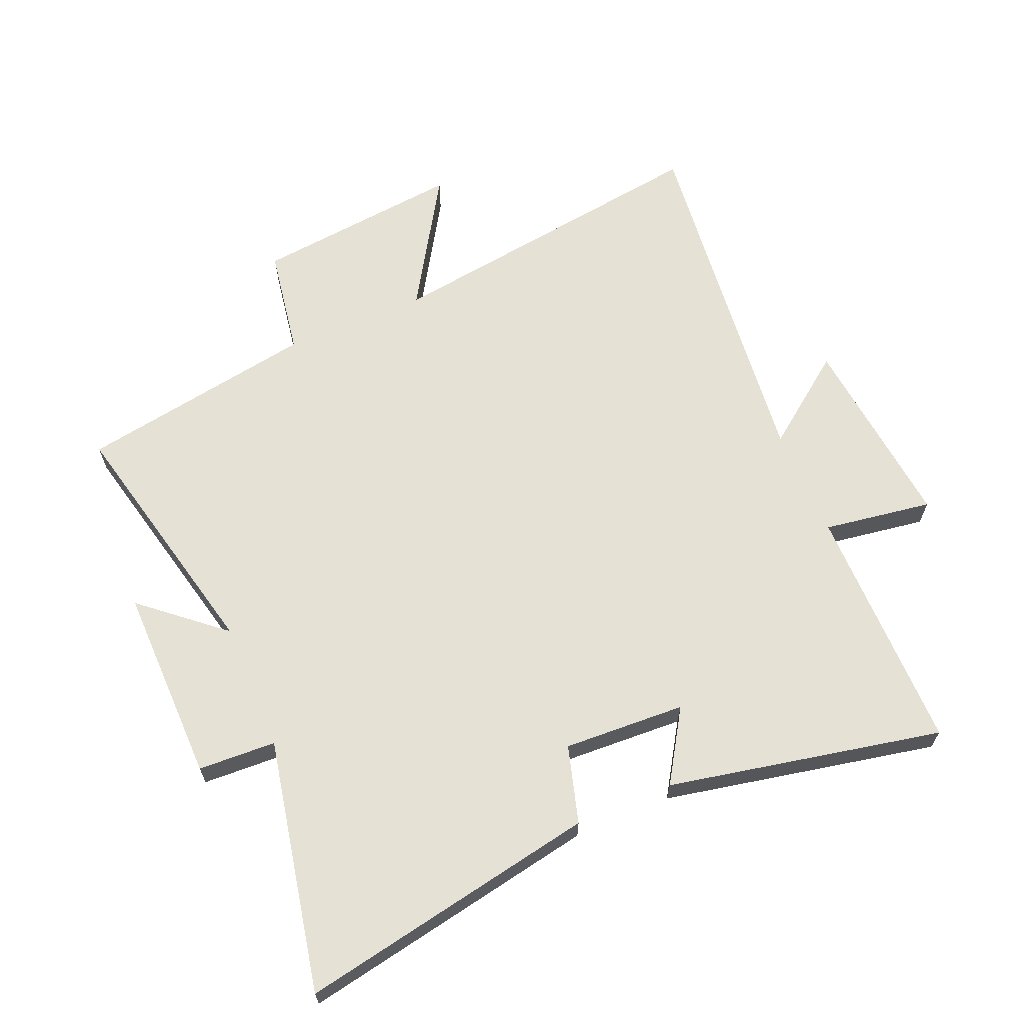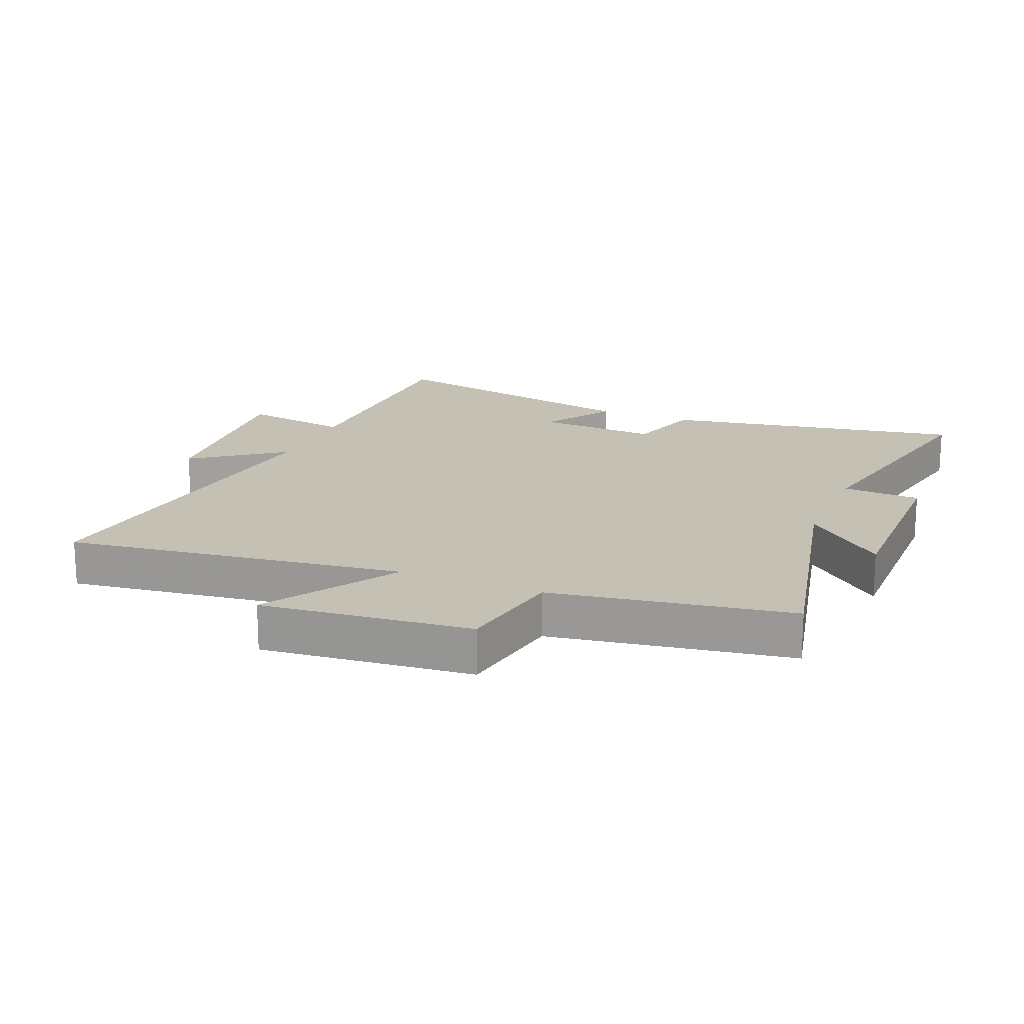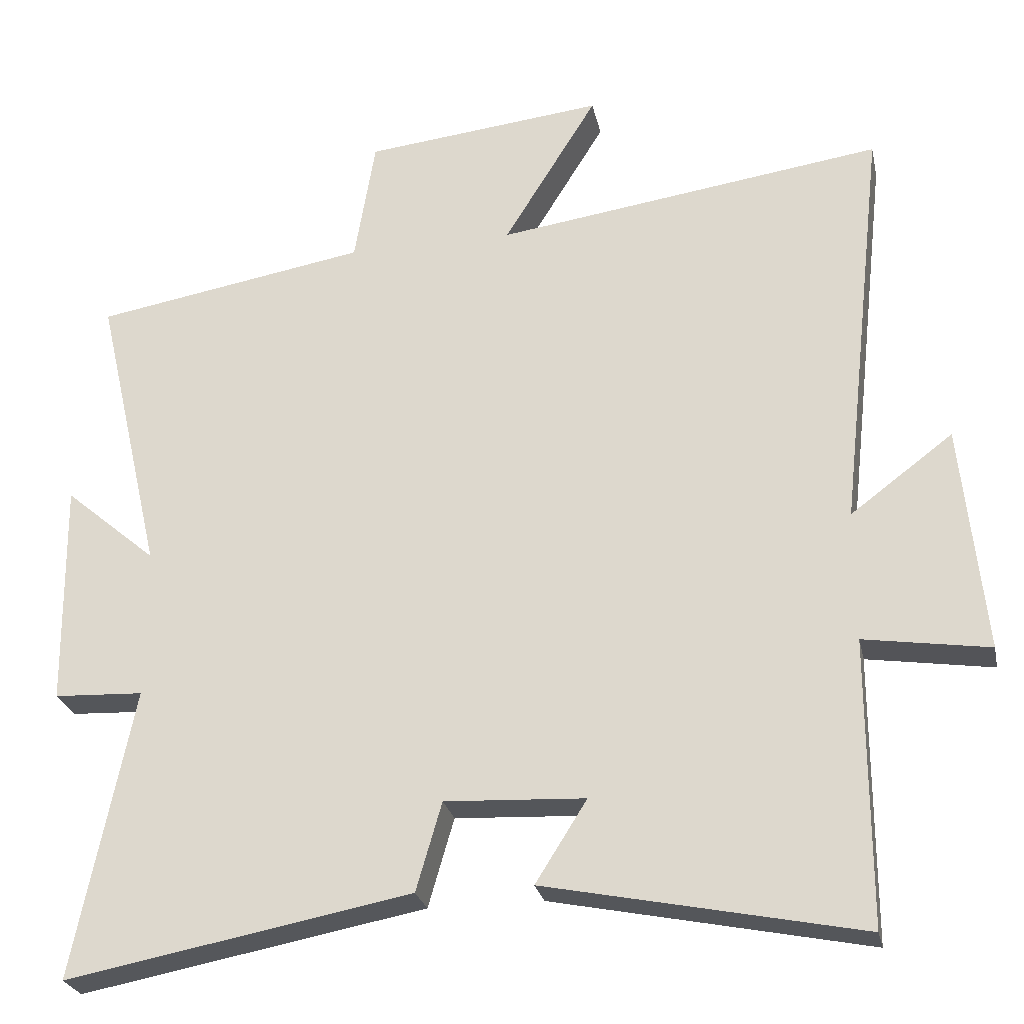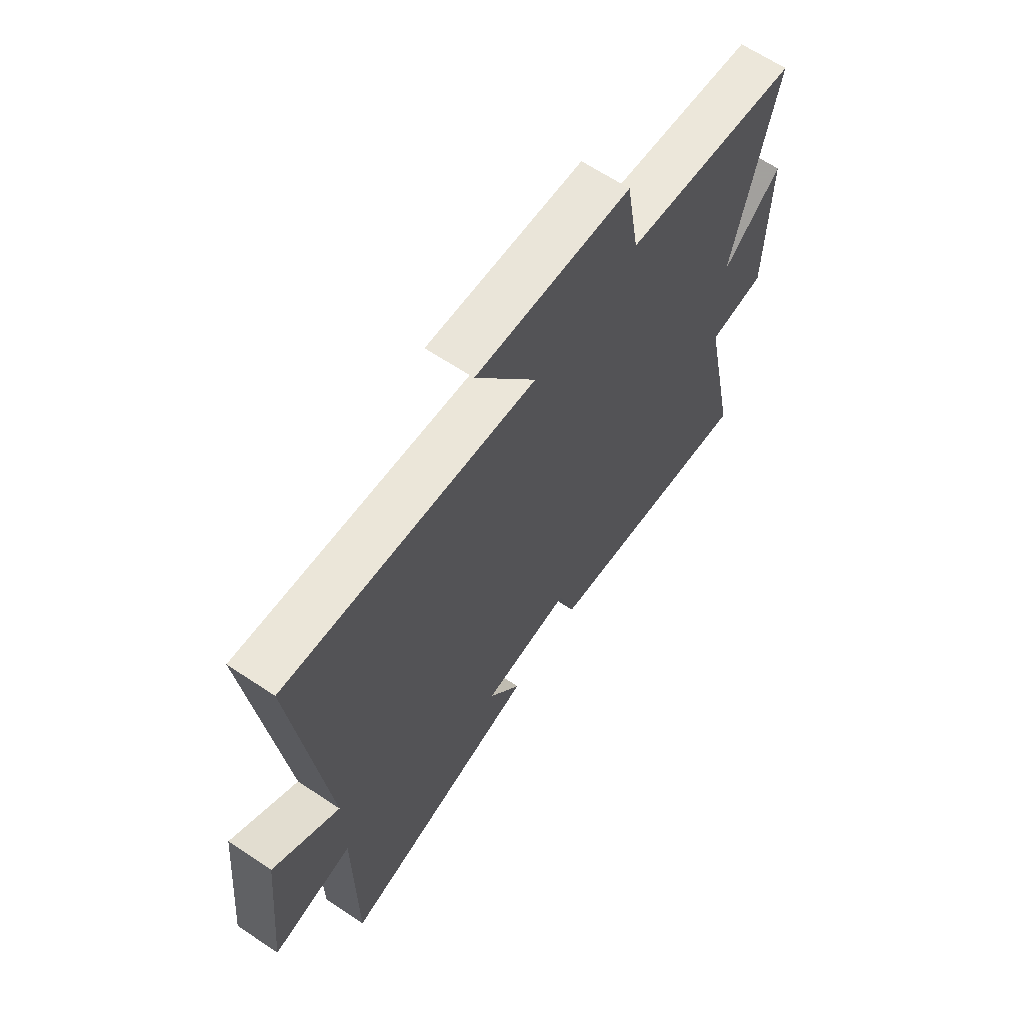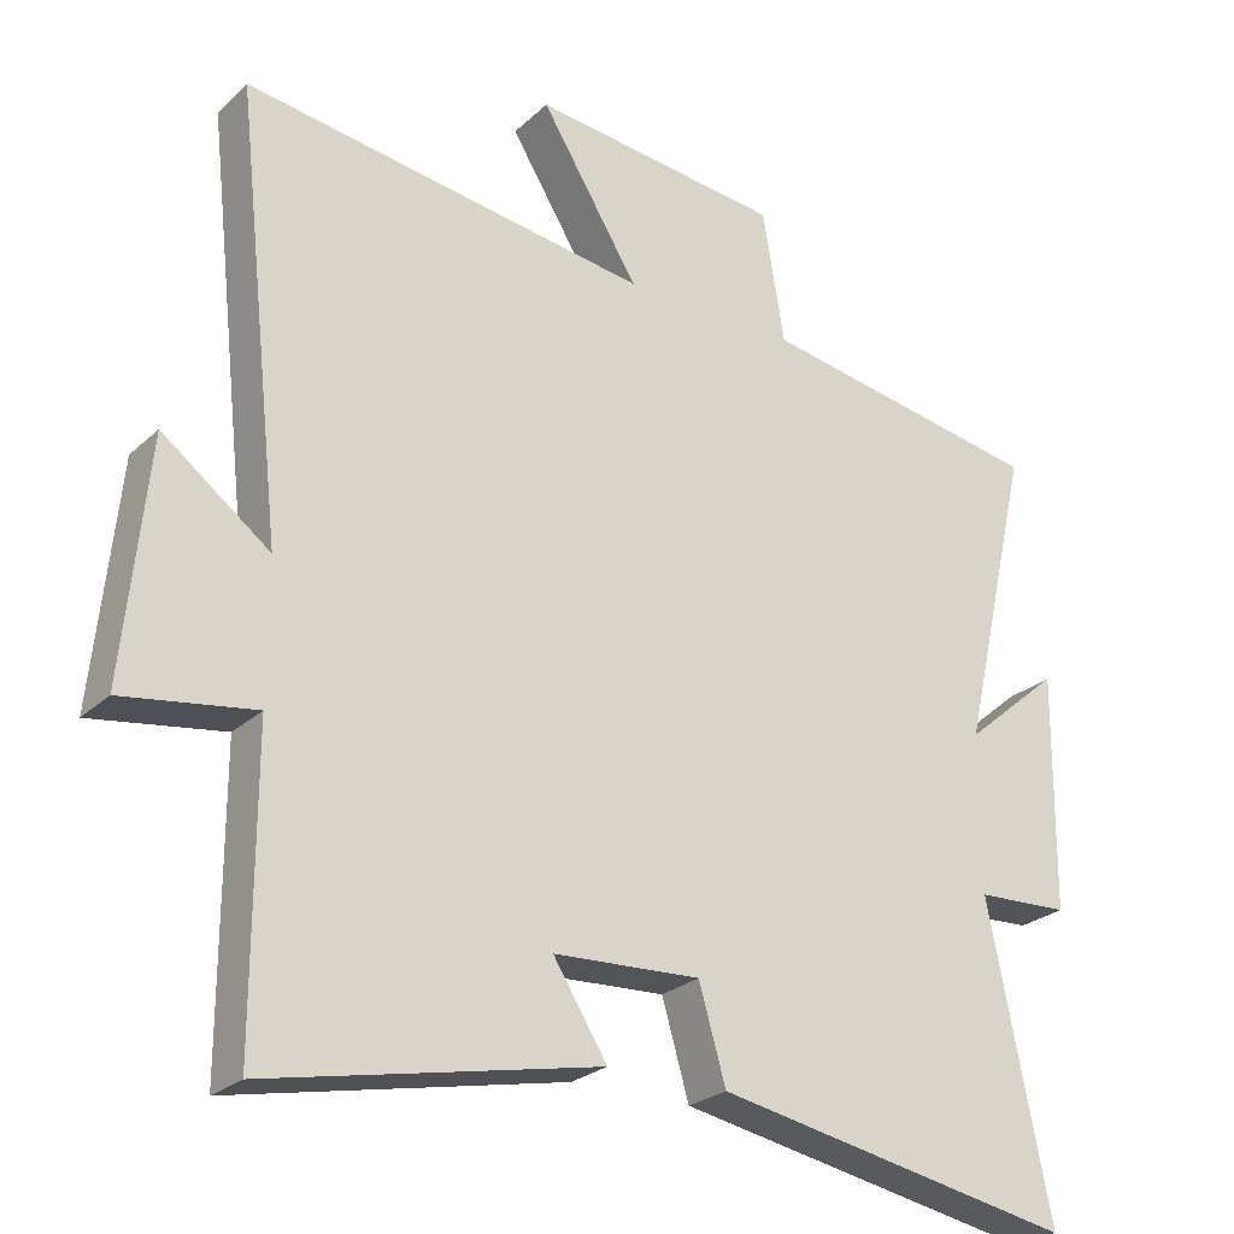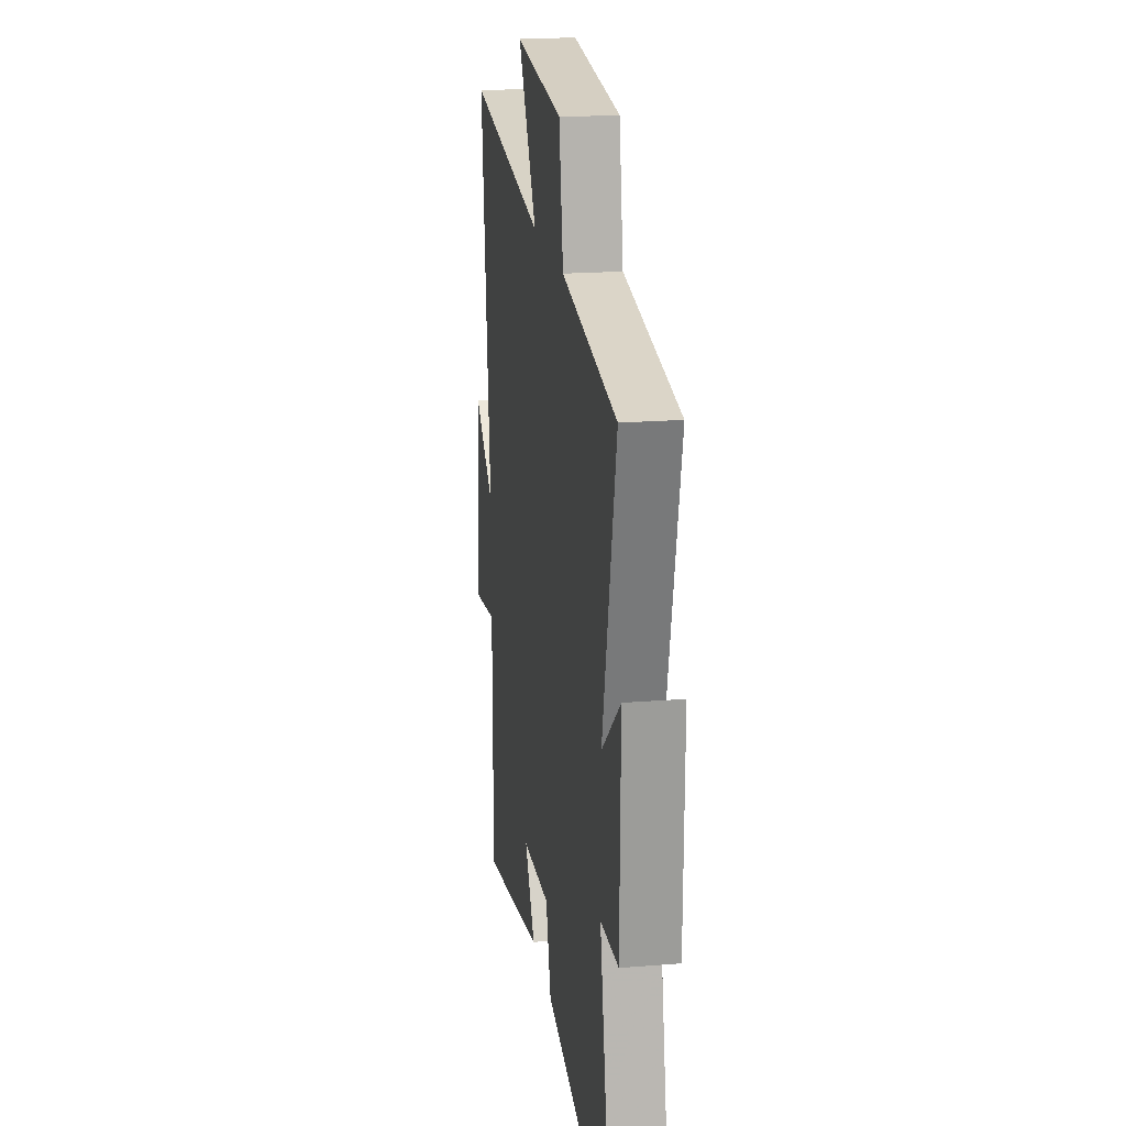
<metadata>
{"format":"obj","ext":"obj","renderer":"f3d","projection":"perspective","resolution":1024,"background":"white","views":[{"elev":64.6,"azim":157.0,"up":"+Y"},{"elev":18.0,"azim":22.9,"up":"+Y"},{"elev":-26.0,"azim":-168.1,"up":"+Z"},{"elev":65.3,"azim":-56.2,"up":"+Z"},{"elev":-25.4,"azim":-35.0,"up":"+Z"},{"elev":19.7,"azim":81.5,"up":"+Z"}]}
</metadata>
<code>
v 0.582 0.07 -0.59
v 0.1 0.07 -0.5
v 0.064 0.07 -0.376
v -0.132 0.07 -0.386
v -0.06 0.07 -0.5
v -0.5 0.07 -0.59
v -0.5 0.07 -0.191
v -0.675 0.07 -0.218
v -0.643 0.07 0.1
v -0.5 0.07 -0.007
v -0.565 0.07 0.576
v -0.023 0.07 0.5
v -0.154 0.07 0.712
v 0.182 0.07 0.676
v 0.211 0.07 0.5
v 0.594 0.07 0.435
v 0.5 0.07 0.027
v 0.629 0.07 0.137
v 0.625 0.07 -0.179
v 0.5 0.07 -0.185
v 0.582 0 -0.59
v 0.1 0 -0.5
v 0.064 0 -0.376
v -0.132 0 -0.386
v -0.06 0 -0.5
v -0.5 0 -0.59
v -0.5 0 -0.191
v -0.675 0 -0.218
v -0.643 0 0.1
v -0.5 0 -0.007
v -0.565 0 0.576
v -0.023 0 0.5
v -0.154 0 0.712
v 0.182 0 0.676
v 0.211 0 0.5
v 0.594 0 0.435
v 0.5 0 0.027
v 0.629 0 0.137
v 0.625 0 -0.179
v 0.5 0 -0.185
f 17 18 19 20
f 15 16 17
f 15 17 20
f 12 13 14 15
f 12 15 20 1
f 10 11 12 1
f 7 8 9 10
f 4 5 6 7
f 3 4 7 10
f 1 2 3
f 1 3 10
f 40 39 38 37
f 37 36 35
f 40 37 35
f 35 34 33 32
f 21 40 35 32
f 21 32 31 30
f 30 29 28 27
f 27 26 25 24
f 30 27 24 23
f 23 22 21
f 30 23 21
f 1 21 22 2
f 2 22 23 3
f 3 23 24 4
f 4 24 25 5
f 5 25 26 6
f 6 26 27 7
f 7 27 28 8
f 8 28 29 9
f 9 29 30 10
f 10 30 31 11
f 11 31 32 12
f 12 32 33 13
f 13 33 34 14
f 14 34 35 15
f 15 35 36 16
f 16 36 37 17
f 17 37 38 18
f 18 38 39 19
f 19 39 40 20
f 20 40 21 1

</code>
